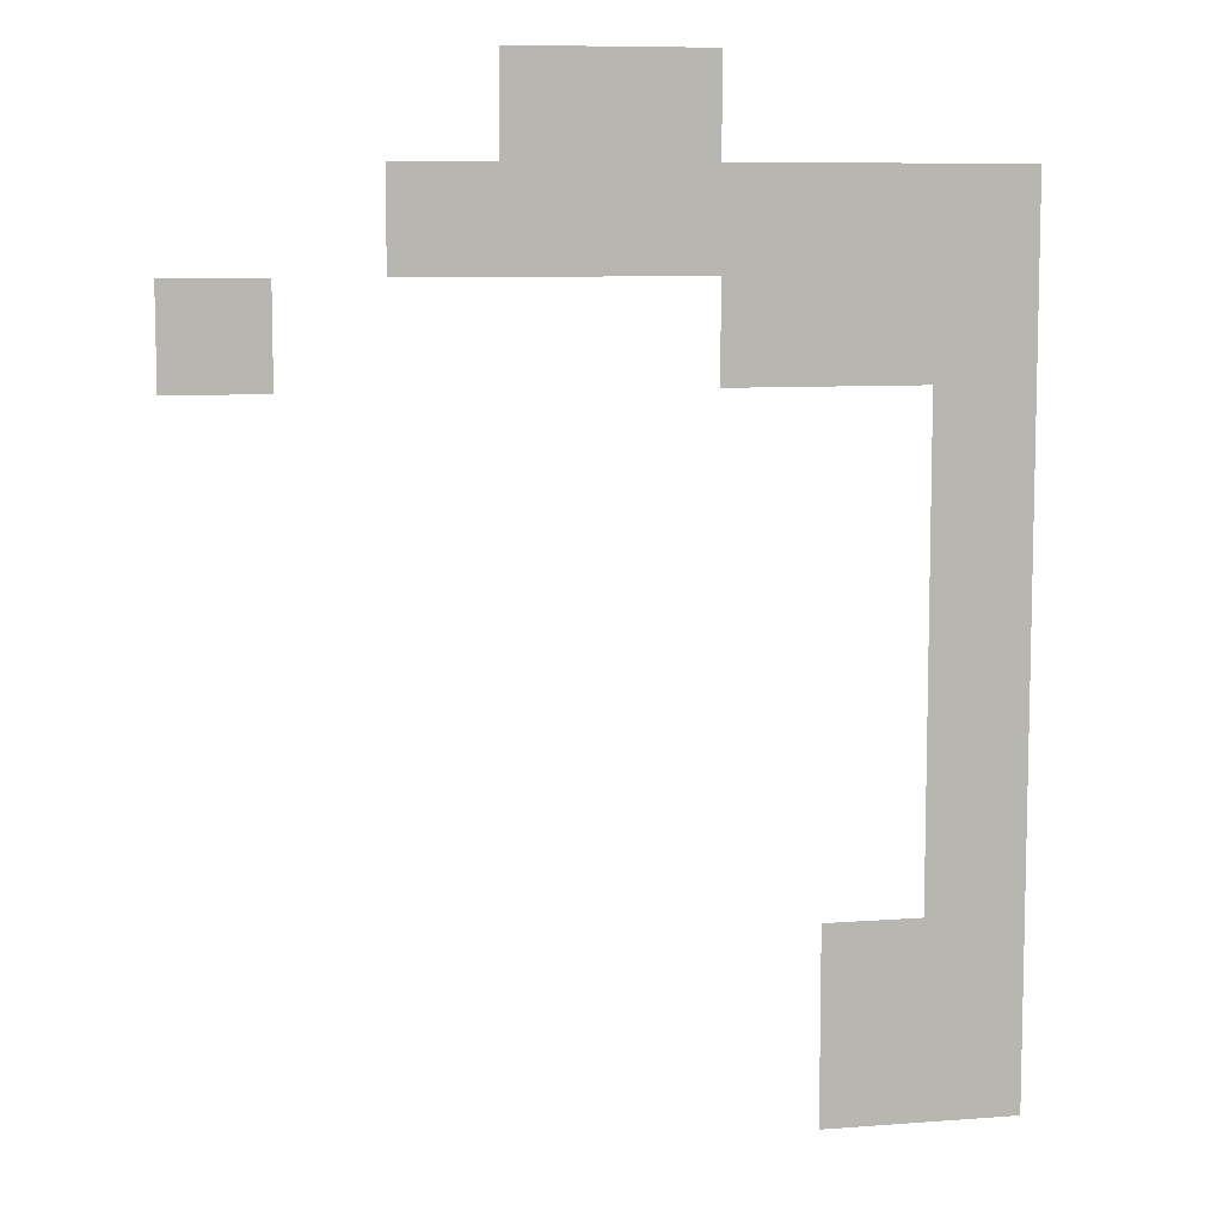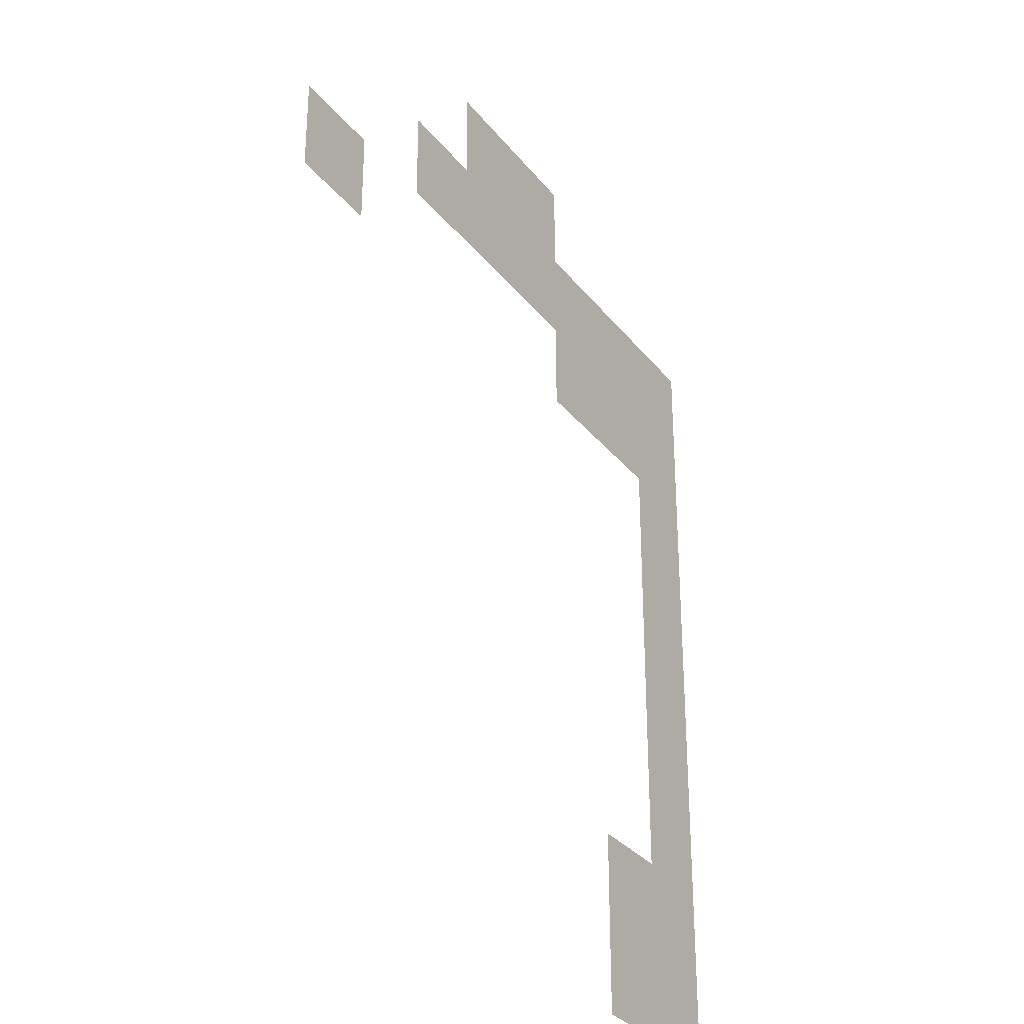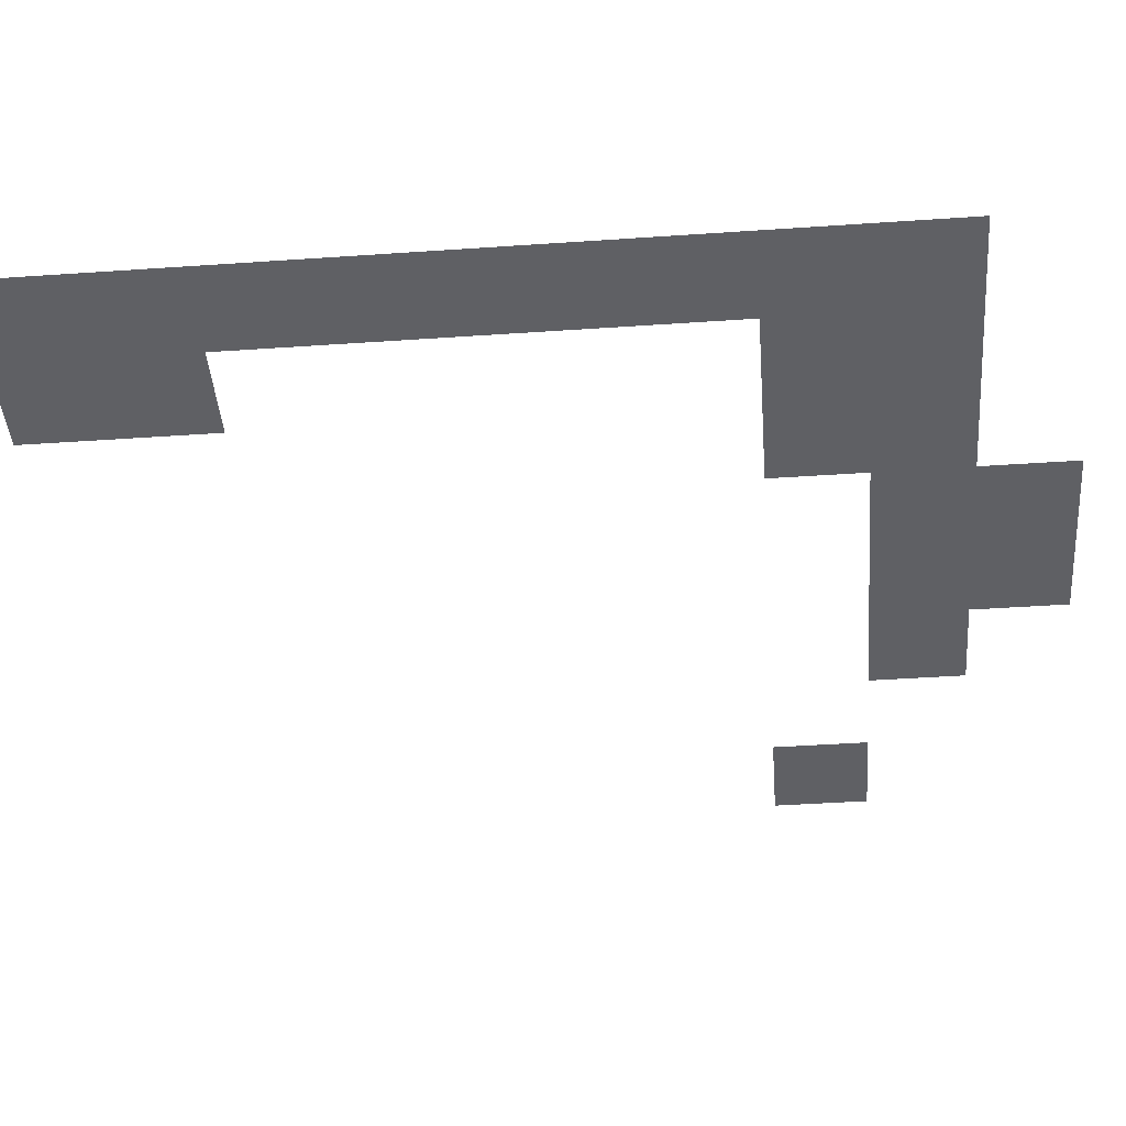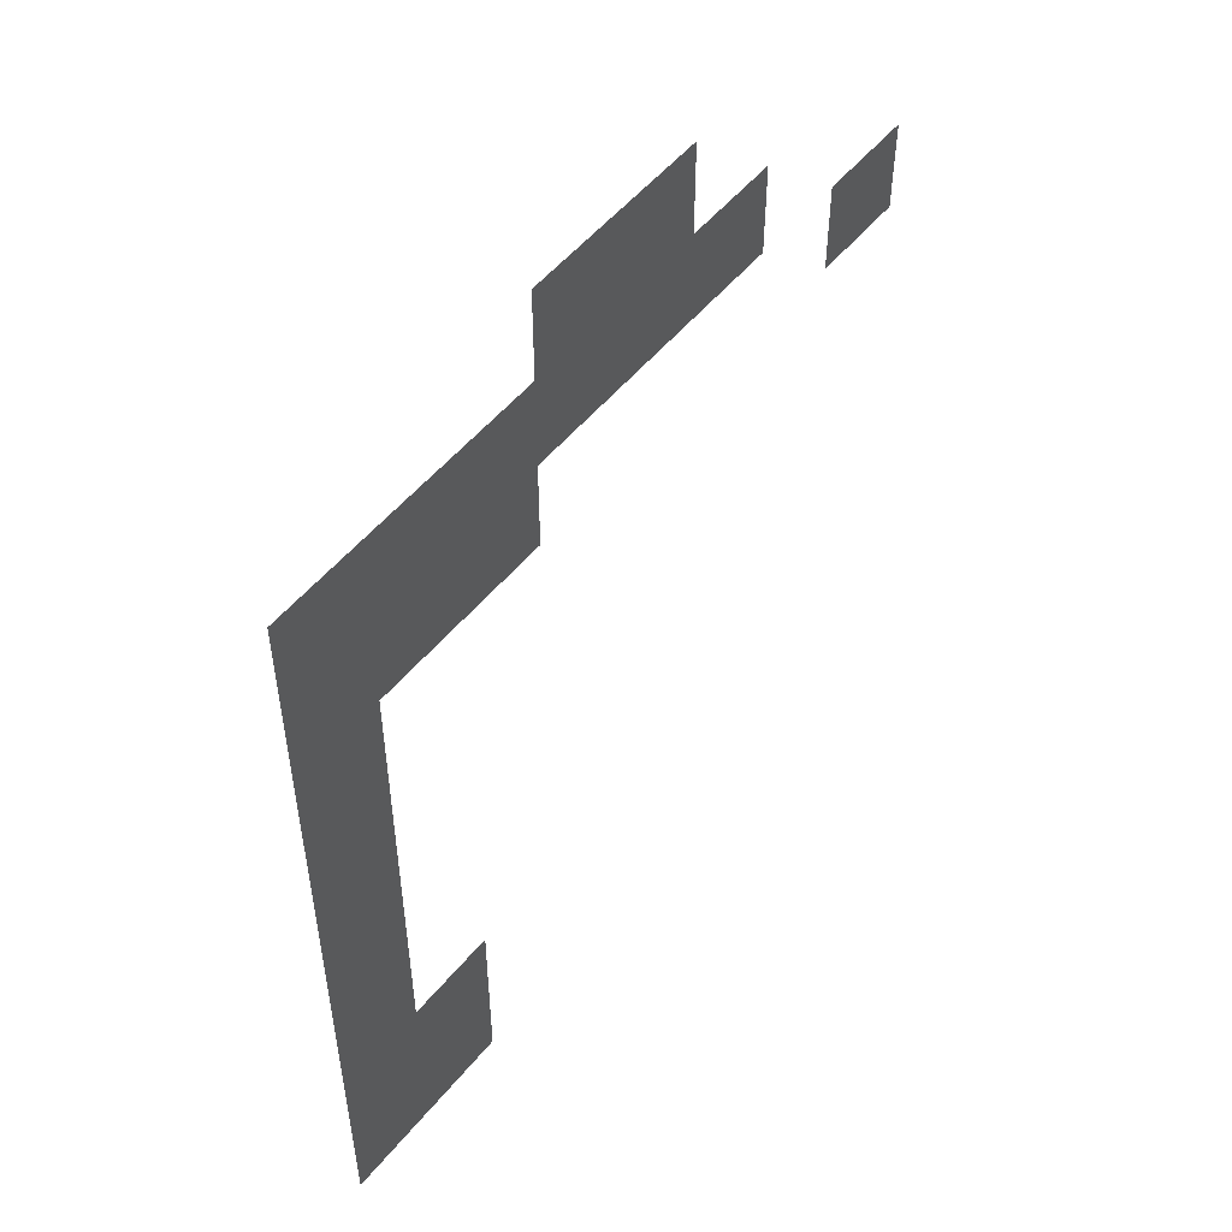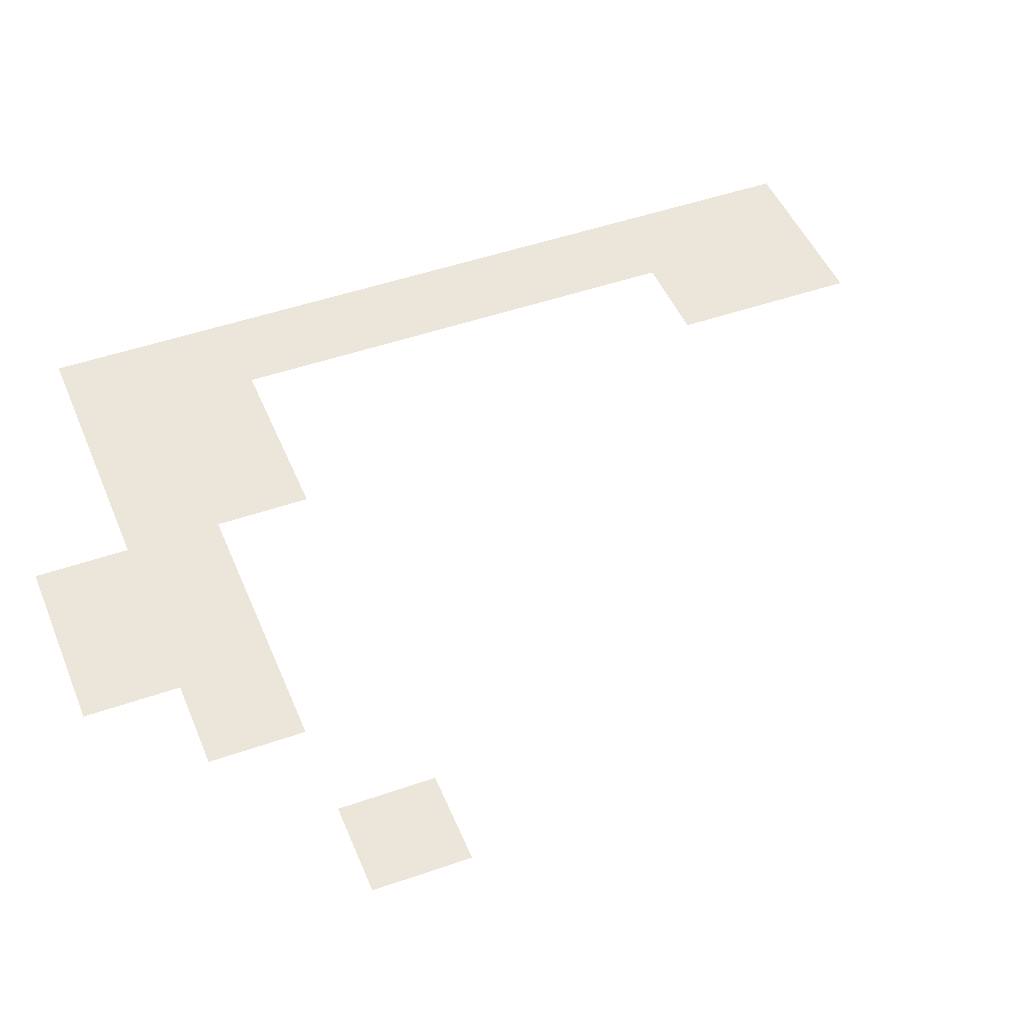
<metadata>
{"format":"obj","ext":"obj","renderer":"f3d","projection":"perspective","resolution":1024,"background":"white","views":[{"elev":8.4,"azim":-11.8,"up":"+Y"},{"elev":-30.7,"azim":-59.0,"up":"+Y"},{"elev":-43.8,"azim":94.6,"up":"+Z"},{"elev":52.8,"azim":128.3,"up":"+Y"},{"elev":47.3,"azim":-111.7,"up":"+Z"}]}
</metadata>
<code>
v -160 -384 0
v -192 -384 0
v -192 -352 0
v -160 -352 0
v -128 -384 0
v -160 -384 0
v -160 -352 0
v -128 -352 0
v -192 -416 0
v -224 -416 0
v -224 -384 0
v -192 -384 0
v -160 -416 0
v -192 -416 0
v -192 -384 0
v -160 -384 0
v -128 -416 0
v -160 -416 0
v -160 -384 0
v -128 -384 0
v -96 -416 0
v -128 -416 0
v -128 -384 0
v -96 -384 0
v -64 -416 0
v -96 -416 0
v -96 -384 0
v -64 -384 0
v -32 -416 0
v -64 -416 0
v -64 -384 0
v -32 -384 0
v -256 -448 0
v -288 -448 0
v -288 -416 0
v -256 -416 0
v -96 -448 0
v -128 -448 0
v -128 -416 0
v -96 -416 0
v -64 -448 0
v -96 -448 0
v -96 -416 0
v -64 -416 0
v -32 -448 0
v -64 -448 0
v -64 -416 0
v -32 -416 0
v -32 -480 0
v -64 -480 0
v -64 -448 0
v -32 -448 0
v -32 -512 0
v -64 -512 0
v -64 -480 0
v -32 -480 0
v -32 -544 0
v -64 -544 0
v -64 -512 0
v -32 -512 0
v -32 -576 0
v -64 -576 0
v -64 -544 0
v -32 -544 0
v -32 -608 0
v -64 -608 0
v -64 -576 0
v -32 -576 0
v -64 -640 0
v -96 -640 0
v -96 -608 0
v -64 -608 0
v -32 -640 0
v -64 -640 0
v -64 -608 0
v -32 -608 0
v -64 -672 0
v -96 -672 0
v -96 -640 0
v -64 -640 0
v -32 -672 0
v -64 -672 0
v -64 -640 0
v -32 -640 0
g map2_1_mesh_0015
f 1 2 3 4
f 5 6 7 8
f 9 10 11 12
f 13 14 15 16
f 17 18 19 20
f 21 22 23 24
f 25 26 27 28
f 29 30 31 32
f 33 34 35 36
f 37 38 39 40
f 41 42 43 44
f 45 46 47 48
f 49 50 51 52
f 53 54 55 56
f 57 58 59 60
f 61 62 63 64
f 65 66 67 68
f 69 70 71 72
f 73 74 75 76
f 77 78 79 80
f 81 82 83 84

</code>
